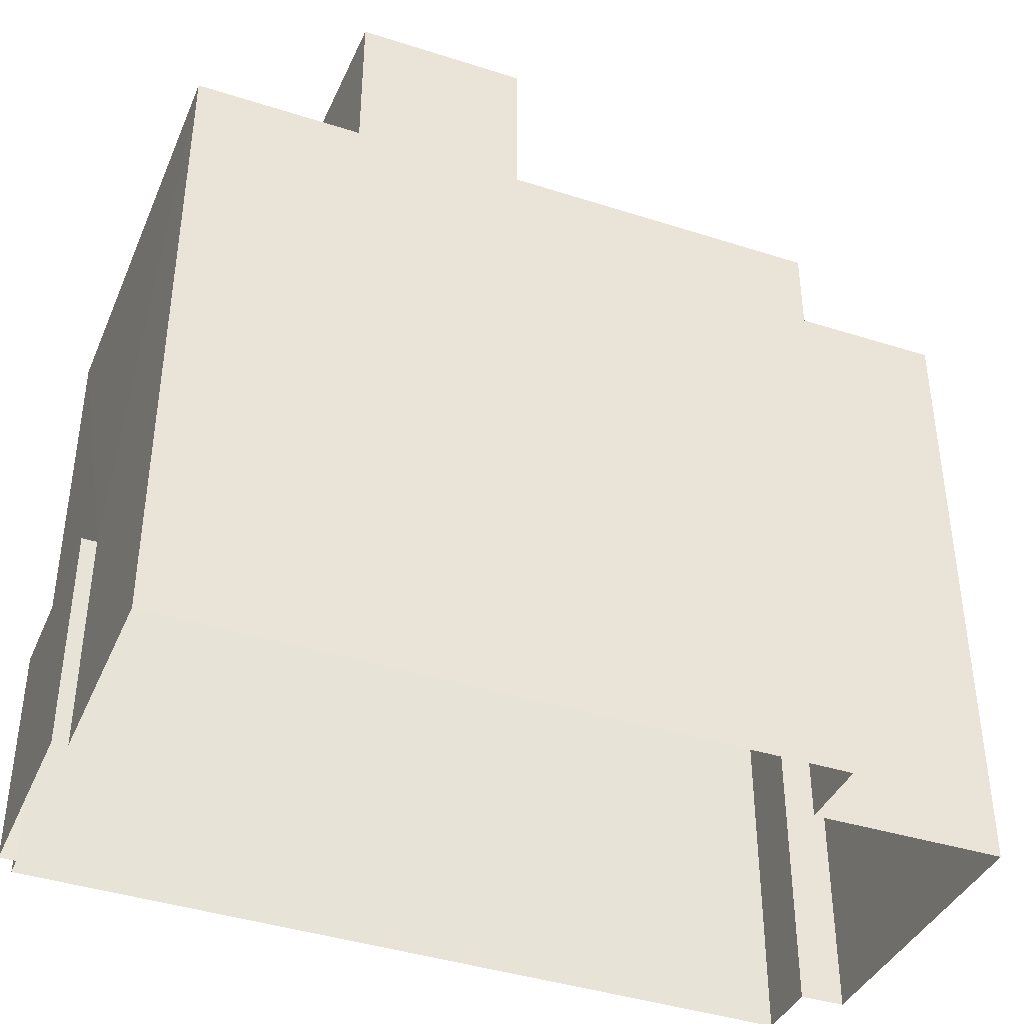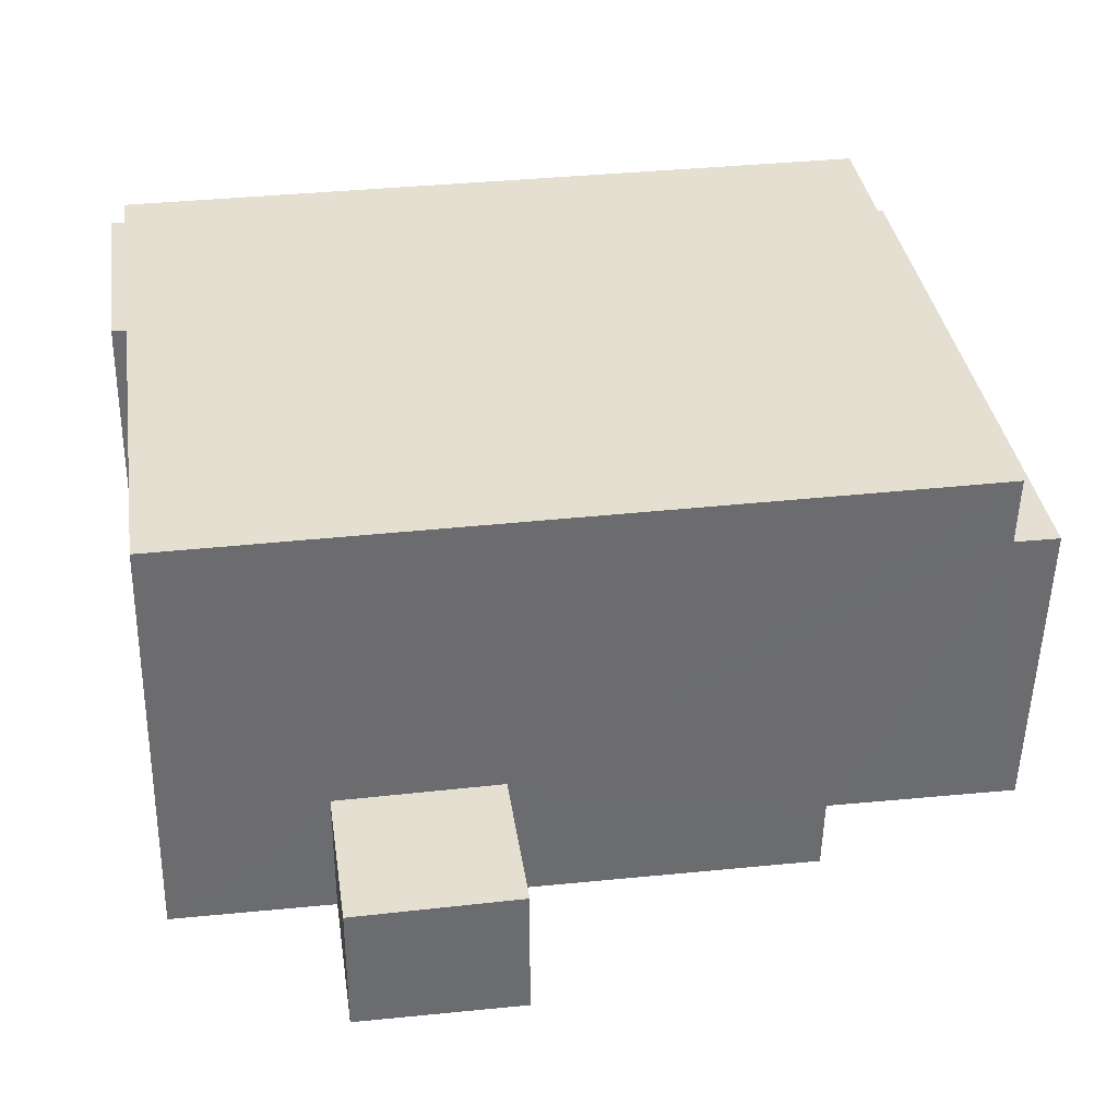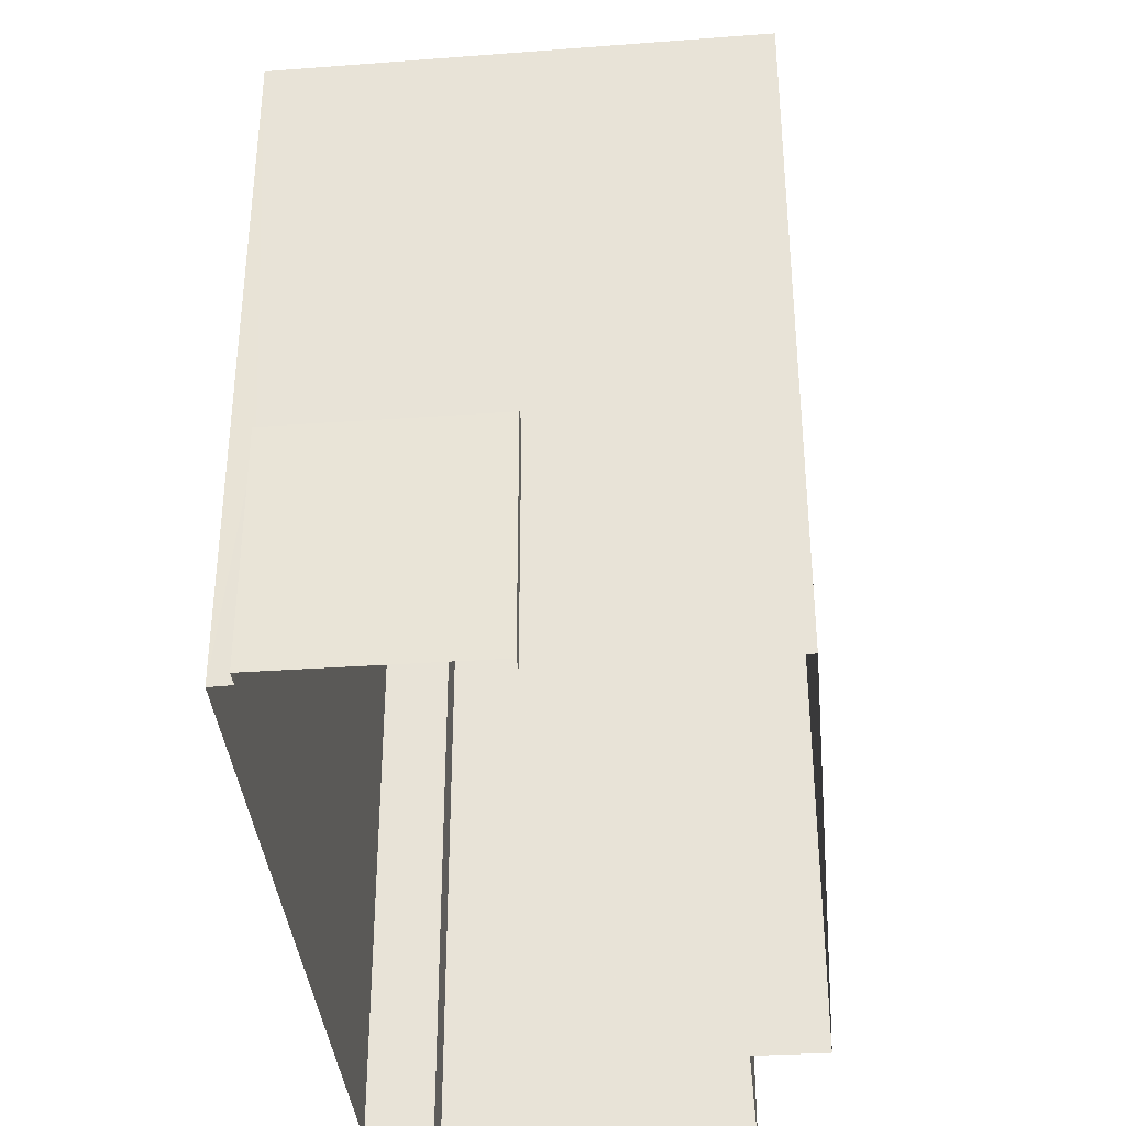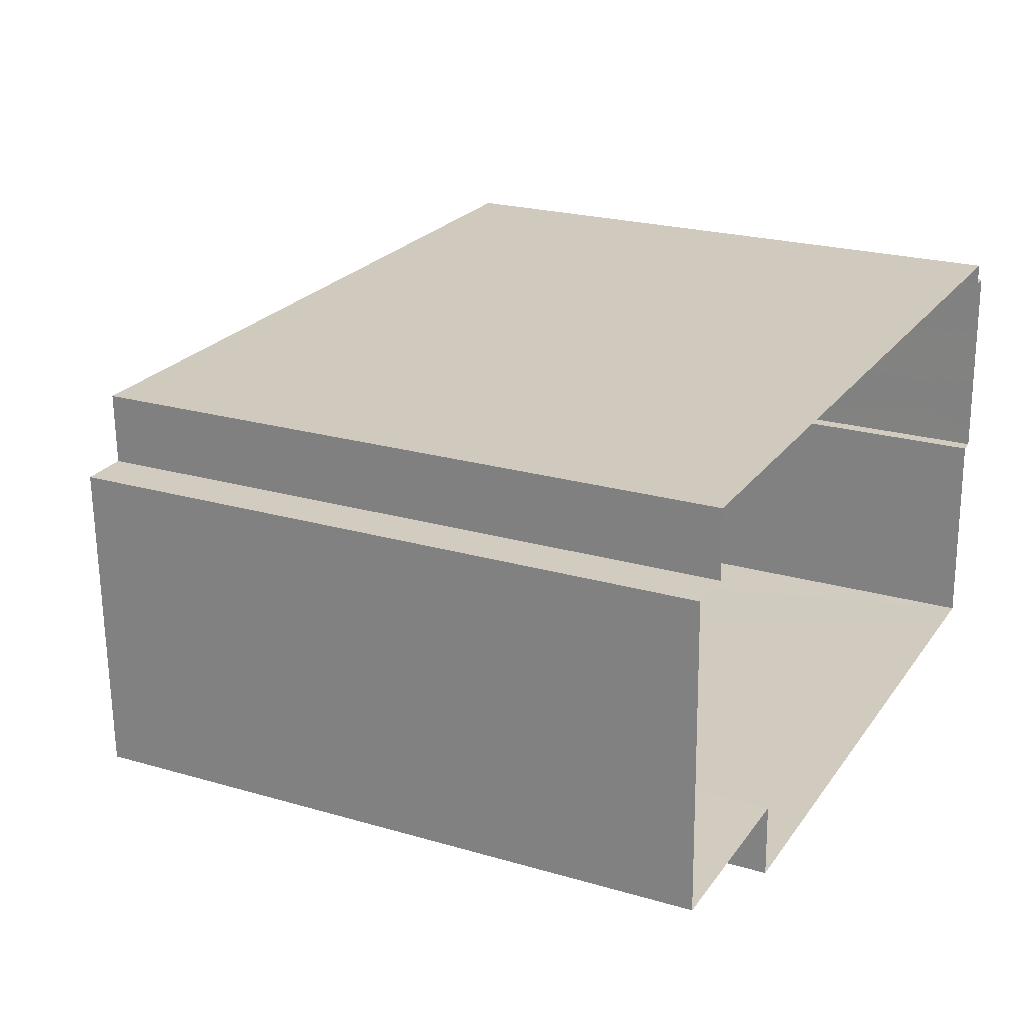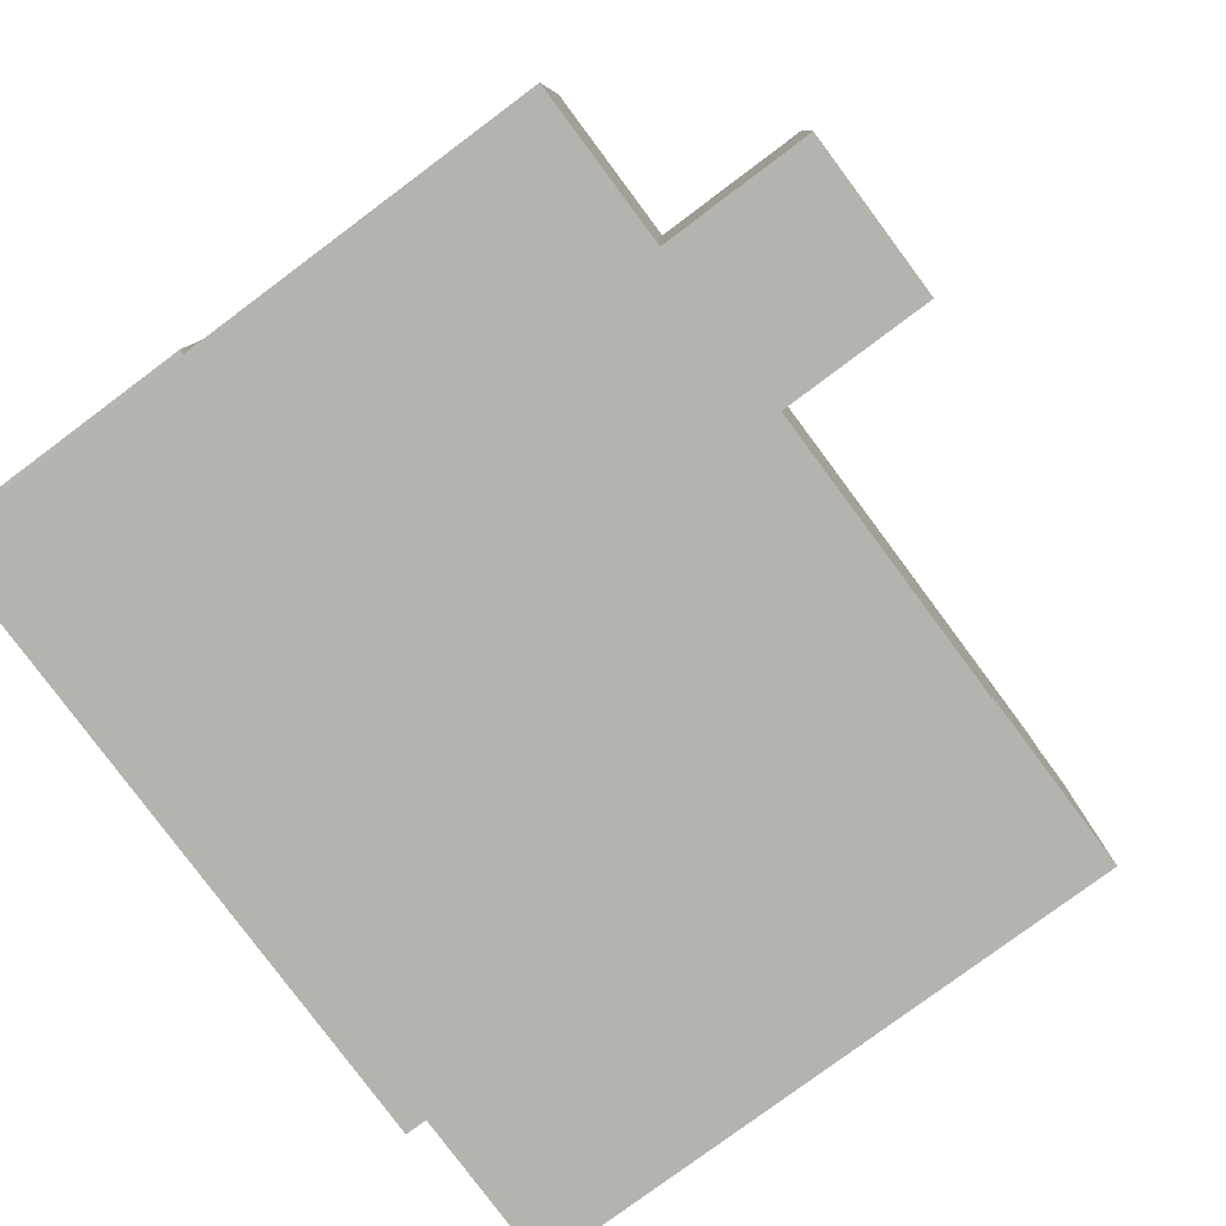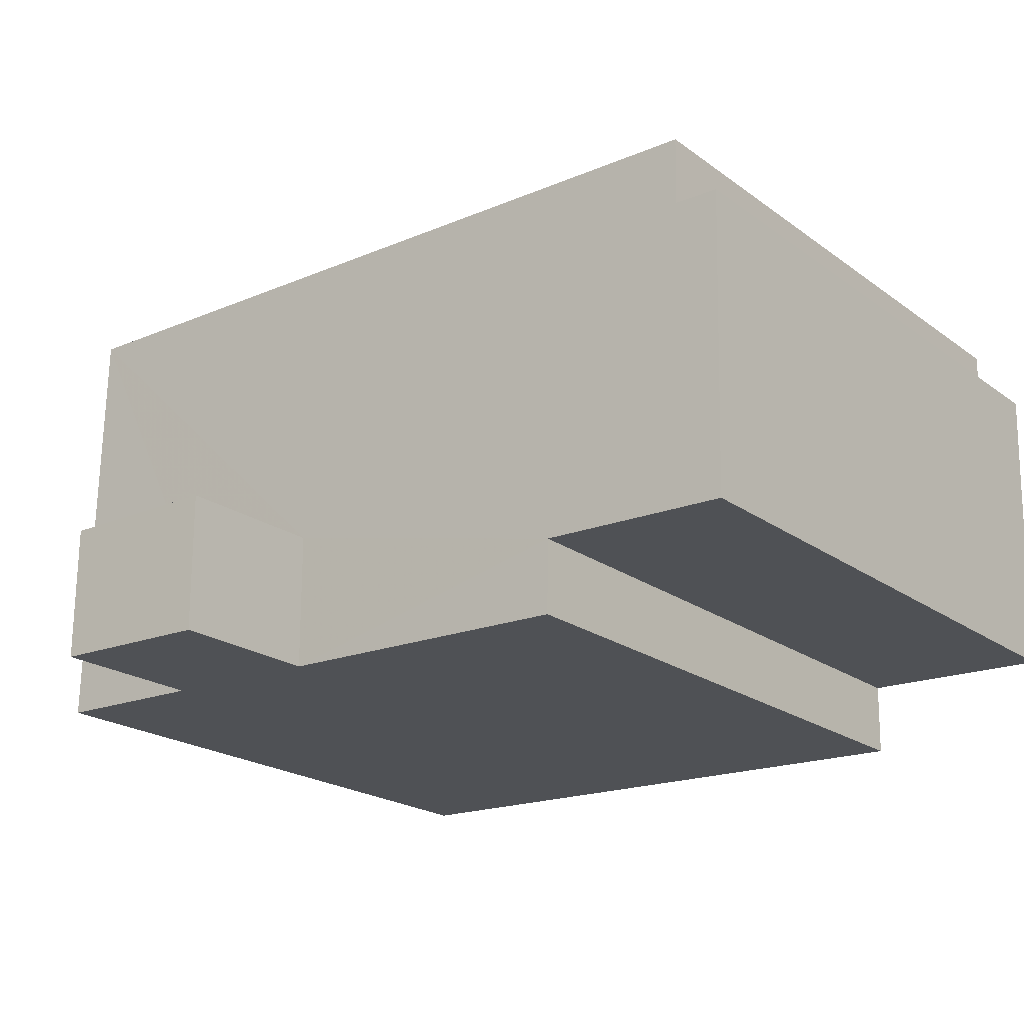
<metadata>
{"format":"obj","ext":"obj","renderer":"f3d","projection":"perspective","resolution":1024,"background":"white","views":[{"elev":-39.4,"azim":-23.2,"up":"+Z"},{"elev":36.7,"azim":-8.7,"up":"+Y"},{"elev":-36.0,"azim":-85.8,"up":"+Z"},{"elev":22.6,"azim":116.7,"up":"+Y"},{"elev":-78.9,"azim":-53.3,"up":"+Y"},{"elev":-20.9,"azim":37.9,"up":"+Y"}]}
</metadata>
<code>
v -3.72e+05 -1.047e+05 28.29
v -3.72e+05 -1.047e+05 28.29
v -3.72e+05 -1.047e+05 28.29
v -3.719e+05 -1.047e+05 28.29
v -3.719e+05 -1.047e+05 28.29
v -3.719e+05 -1.047e+05 28.29
v -3.72e+05 -1.047e+05 28.29
v -3.72e+05 -1.047e+05 28.29
v -3.72e+05 -1.047e+05 28.29
v -3.72e+05 -1.047e+05 28.29
v -3.719e+05 -1.047e+05 28.29
v -3.72e+05 -1.047e+05 28.29
v -3.72e+05 -1.047e+05 53.11
v -3.72e+05 -1.047e+05 53.11
v -3.72e+05 -1.047e+05 53.11
v -3.72e+05 -1.047e+05 53.11
v -3.72e+05 -1.047e+05 53.11
v -3.72e+05 -1.047e+05 53.11
v -3.72e+05 -1.047e+05 53.11
v -3.72e+05 -1.047e+05 53.11
v -3.719e+05 -1.047e+05 53.11
v -3.719e+05 -1.047e+05 53.11
v -3.719e+05 -1.047e+05 53.11
v -3.719e+05 -1.047e+05 53.11
v -3.72e+05 -1.047e+05 37.1
v -3.72e+05 -1.047e+05 37.1
v -3.72e+05 -1.047e+05 37.1
v -3.72e+05 -1.047e+05 37.1
v -3.72e+05 -1.047e+05 59.18
v -3.72e+05 -1.047e+05 59.18
v -3.72e+05 -1.047e+05 59.18
v -3.72e+05 -1.047e+05 59.18
f 1 2 3
f 2 4 5
f 4 6 5
f 7 8 9
f 2 1 9
f 10 11 4
f 10 12 11
f 8 10 9
f 10 4 2
f 9 10 2
f 13 14 15
f 14 16 15
f 17 18 19
f 20 17 16
f 17 20 18
f 21 22 14
f 21 23 22
f 24 20 16
f 22 24 16
f 22 16 14
f 25 26 27
f 25 28 26
f 29 30 31
f 32 29 31
f 21 2 5
f 21 14 2
f 28 12 10
f 12 28 20
f 9 1 25
f 18 20 25
f 1 18 25
f 25 20 28
f 28 8 26
f 28 10 8
f 23 6 4
f 22 23 4
f 24 11 12
f 20 24 12
f 17 29 32
f 17 19 29
f 21 5 6
f 23 21 6
f 26 8 7
f 27 26 7
f 24 4 11
f 24 22 4
f 16 31 30
f 15 16 30
f 16 32 31
f 16 17 32
f 13 3 2
f 14 13 2
f 25 27 7
f 9 25 7
f 3 15 1
f 1 19 18
f 3 13 15
f 19 15 29
f 29 15 30
f 1 15 19

</code>
